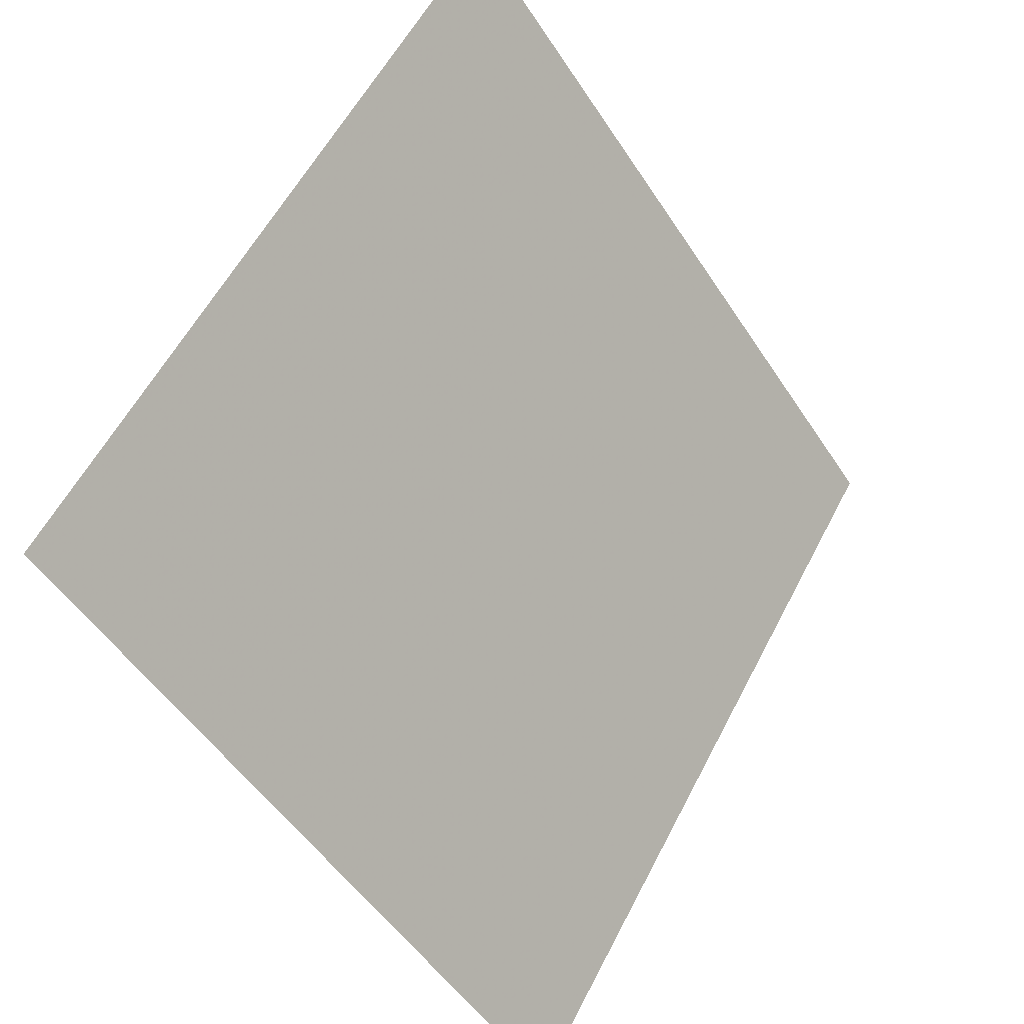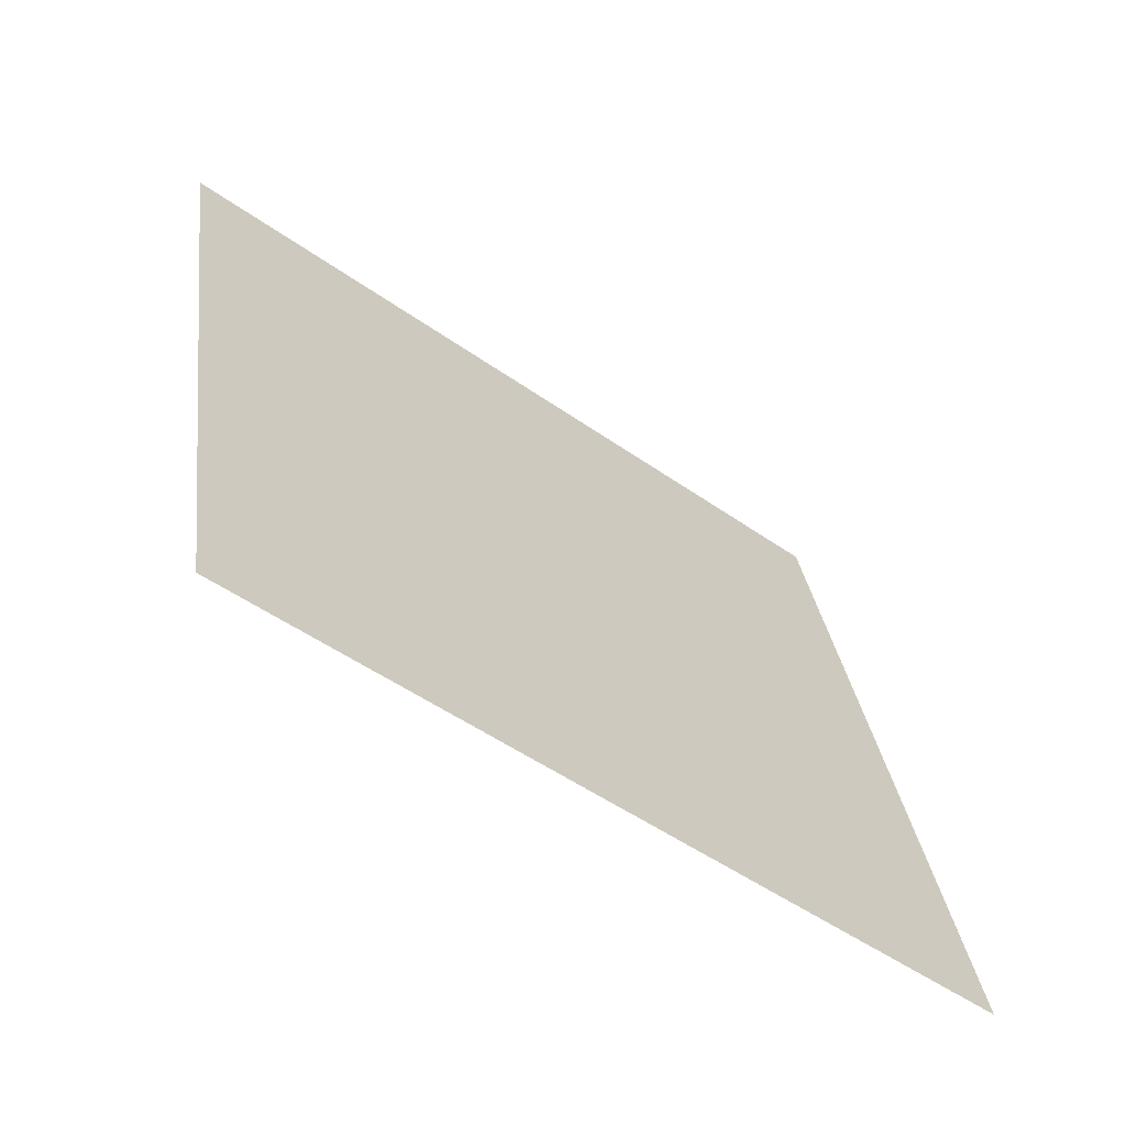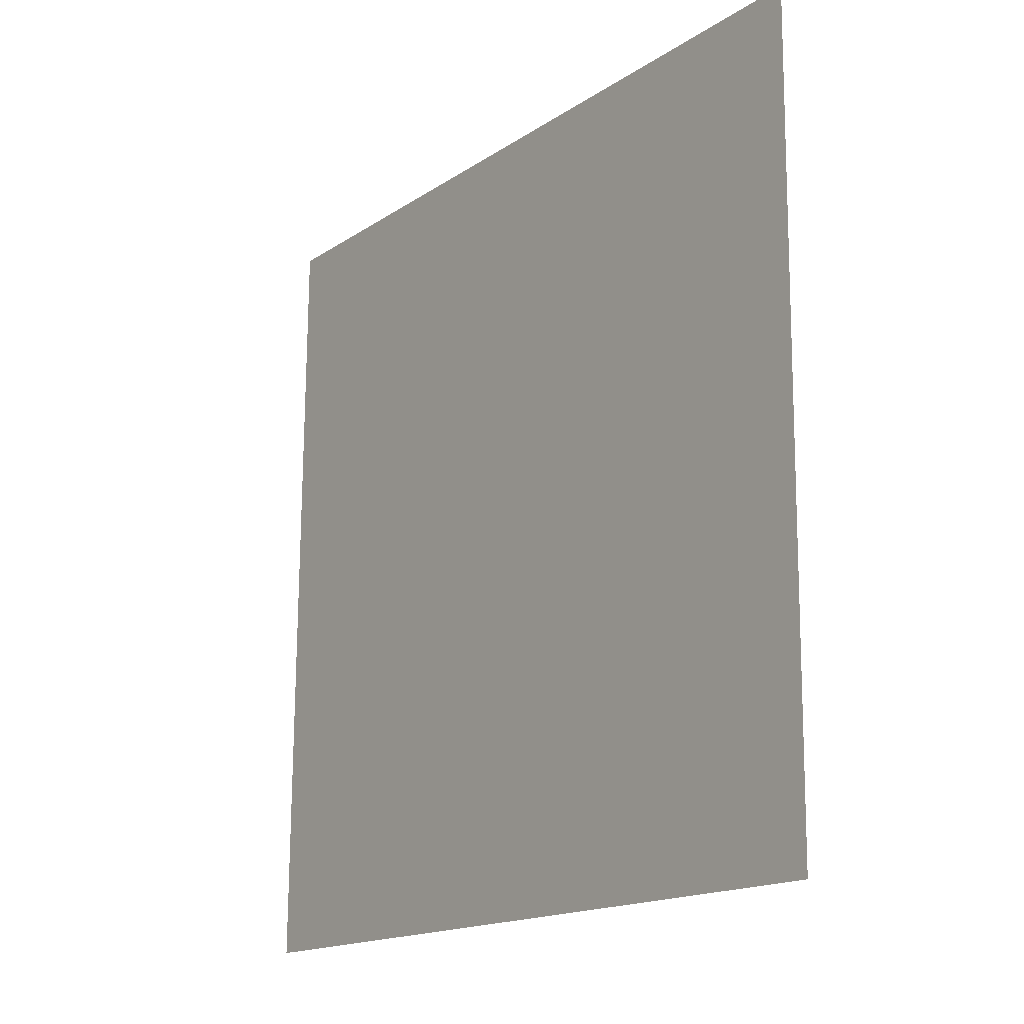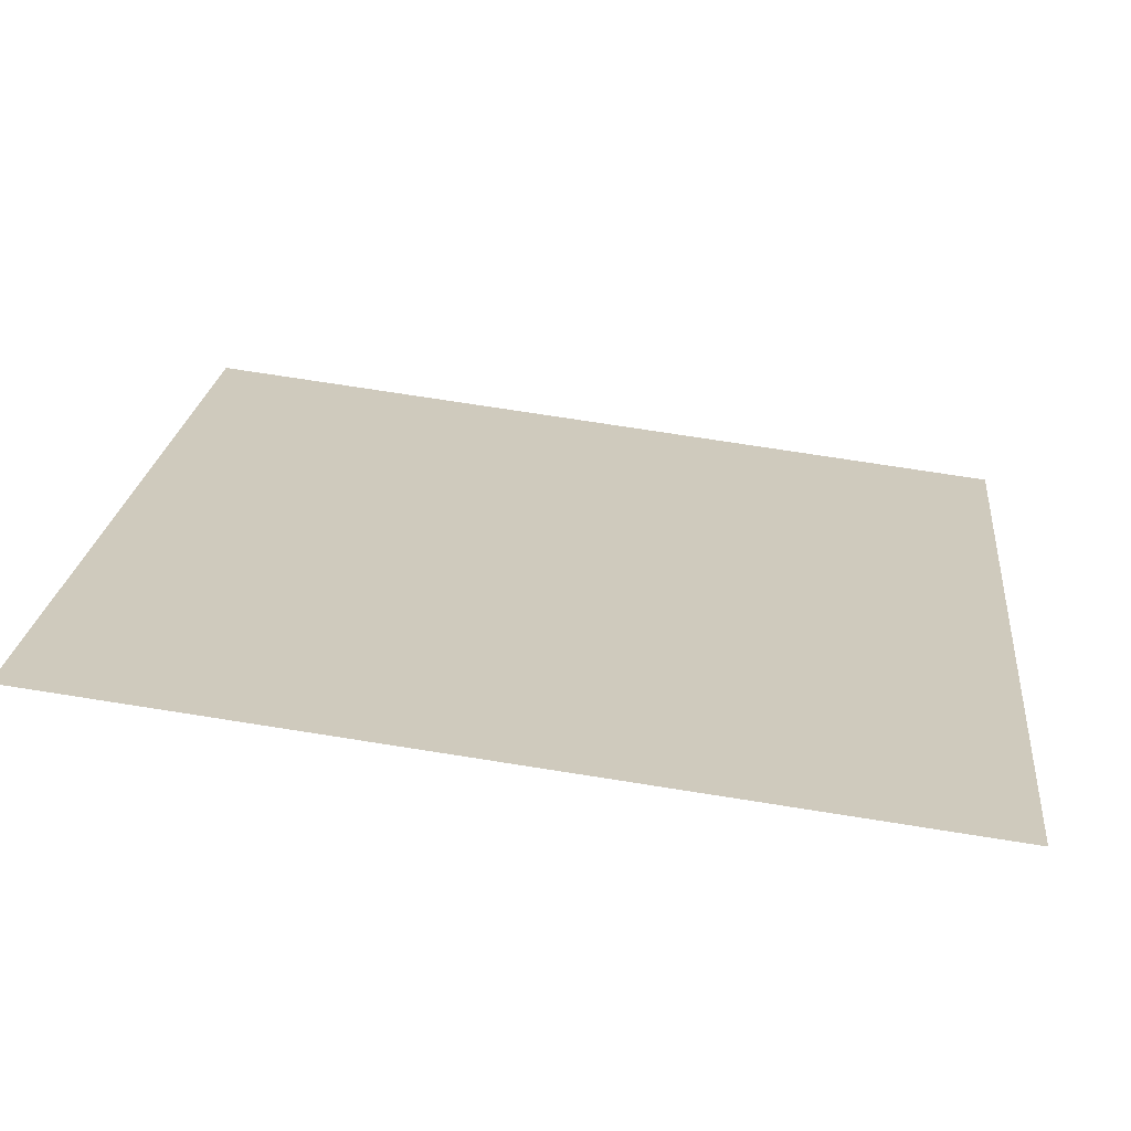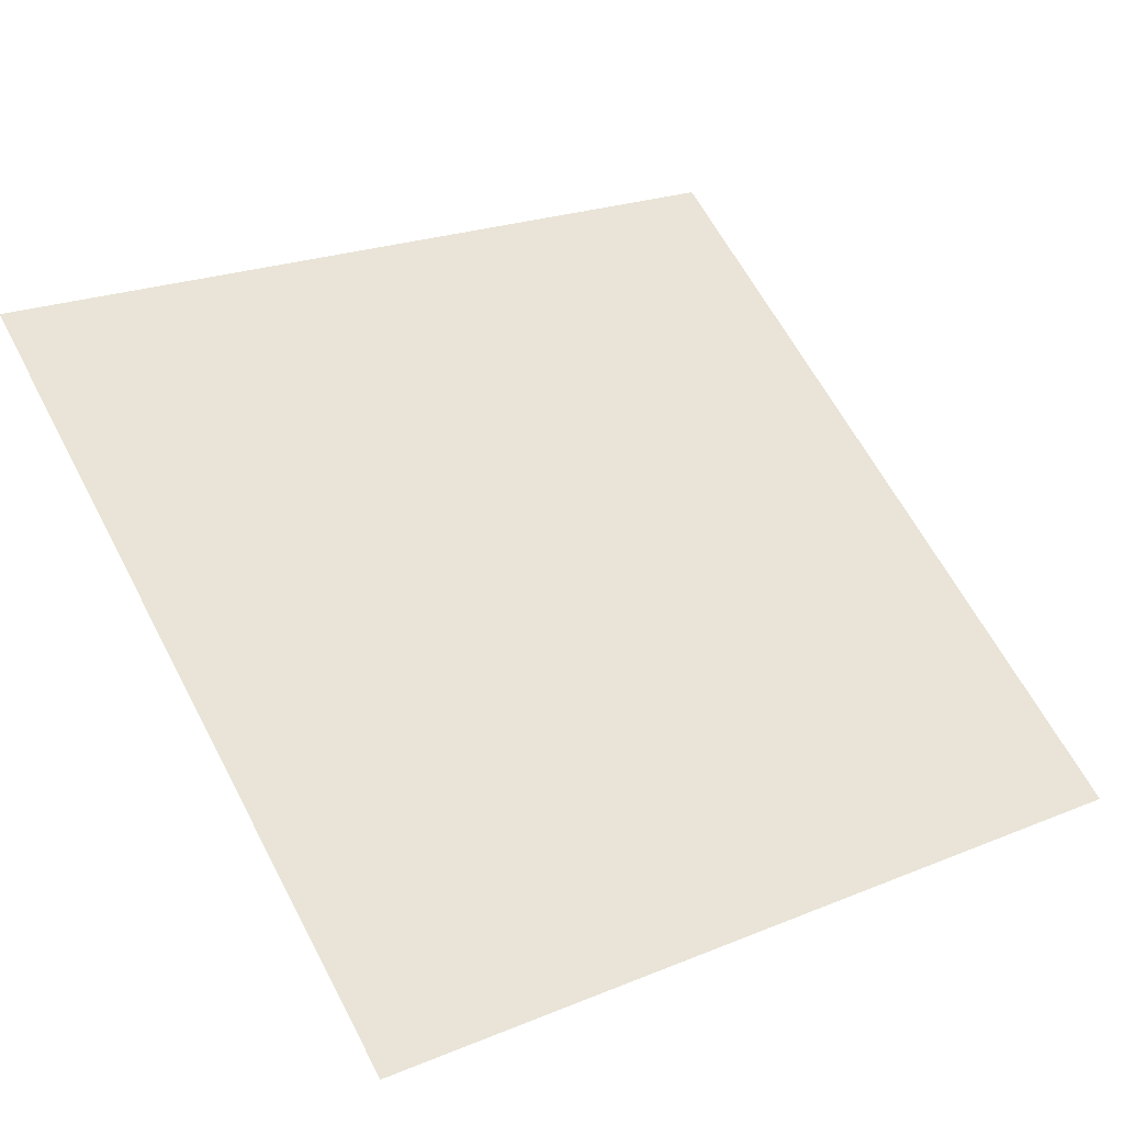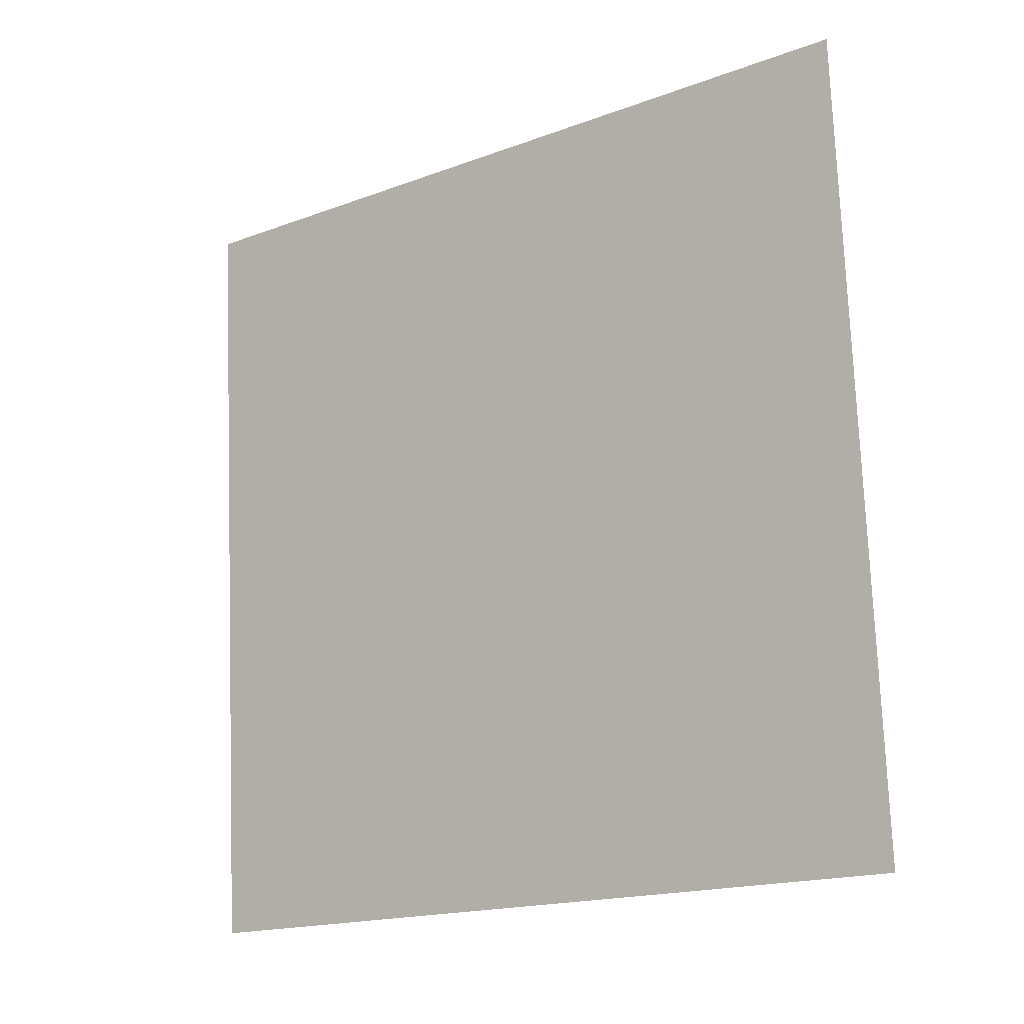
<metadata>
{"format":"obj","ext":"obj","renderer":"f3d","projection":"perspective","resolution":1024,"background":"white","views":[{"elev":57.5,"azim":-64.4,"up":"+Z"},{"elev":28.3,"azim":83.2,"up":"+Y"},{"elev":73.2,"azim":89.0,"up":"+Z"},{"elev":75.4,"azim":-172.4,"up":"+Z"},{"elev":20.4,"azim":145.7,"up":"+Y"},{"elev":76.8,"azim":-91.7,"up":"+Y"}]}
</metadata>
<code>
v -0.1584 0.5381 0.1722
v -0.1649 0.5383 0.1722
v -0.1648 0.5422 0.1775
v -0.1582 0.542 0.1774
f 4 3 2 1

</code>
